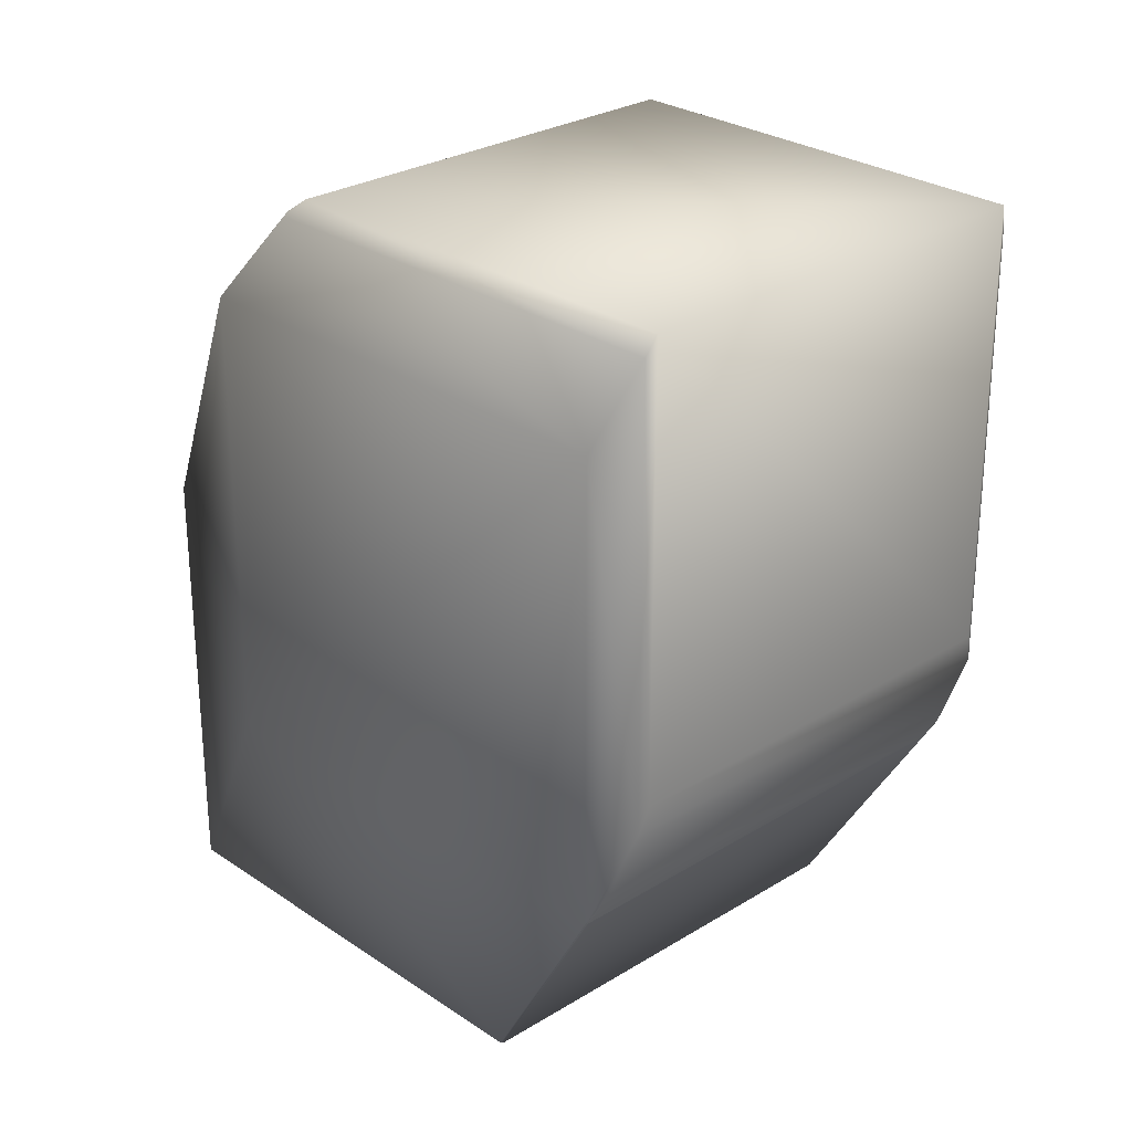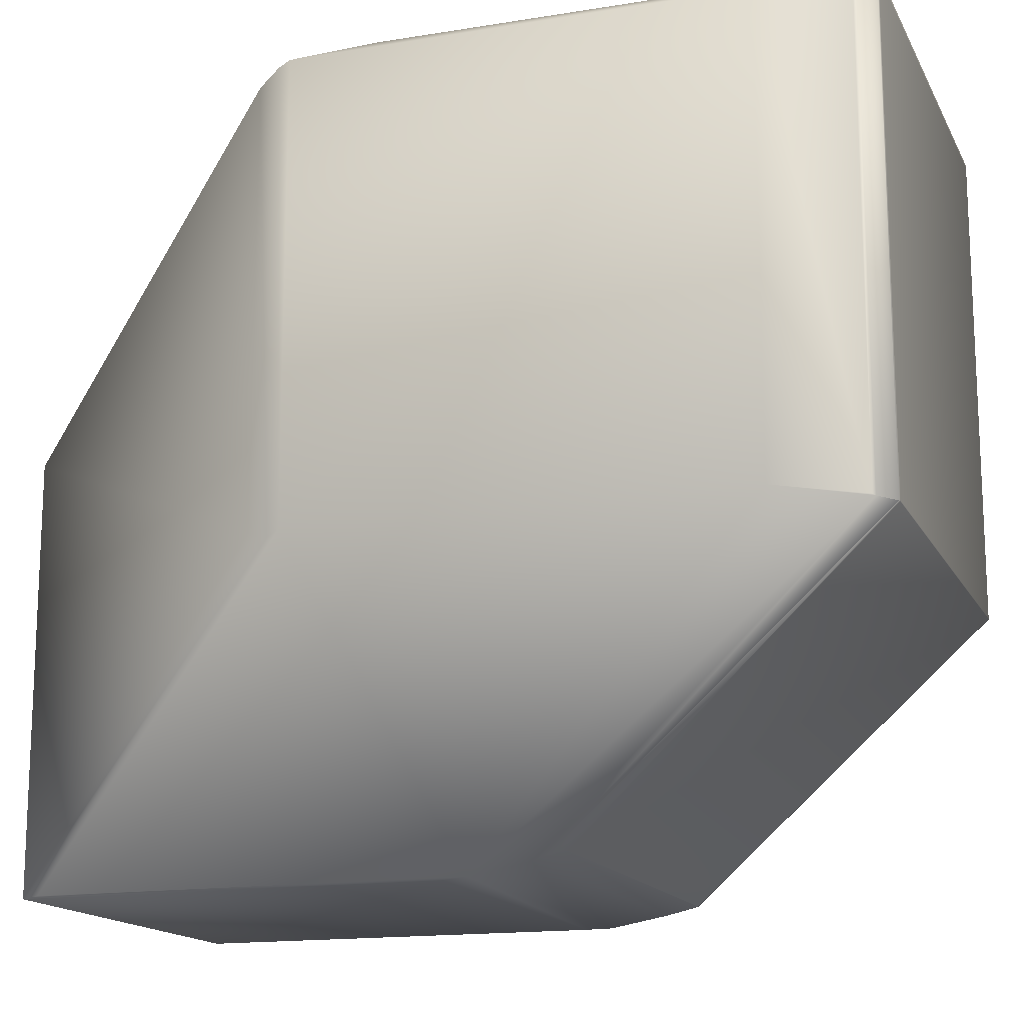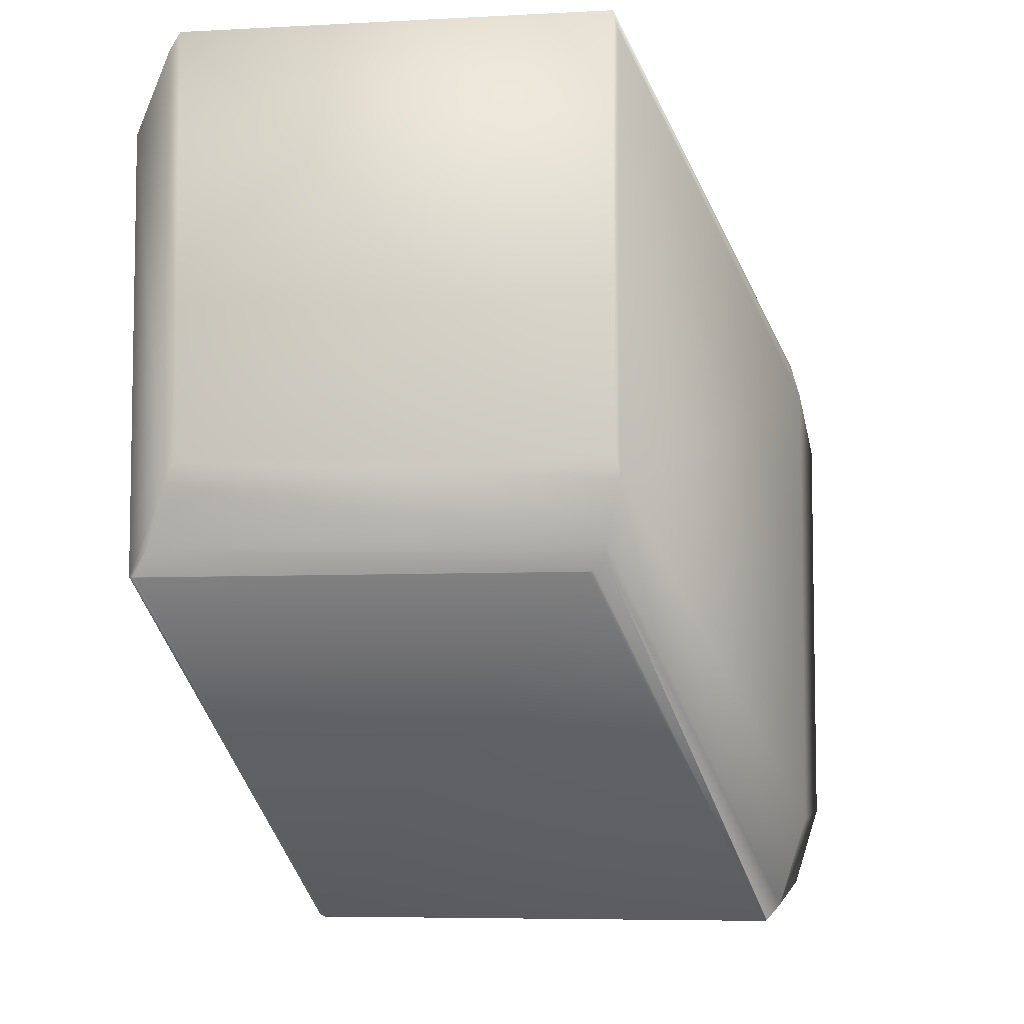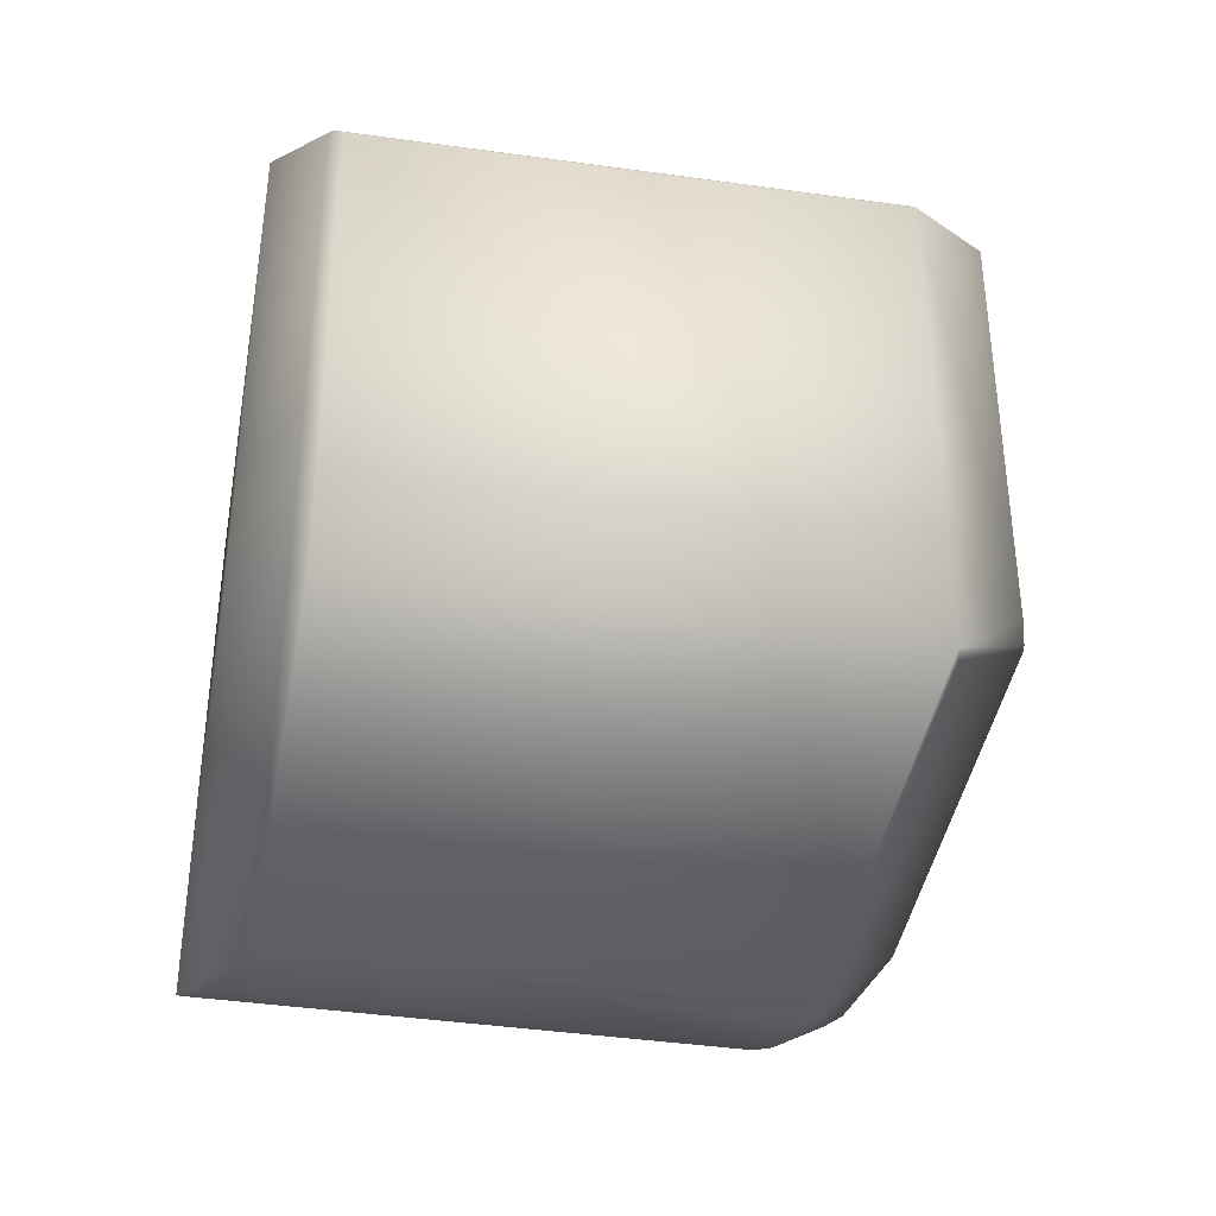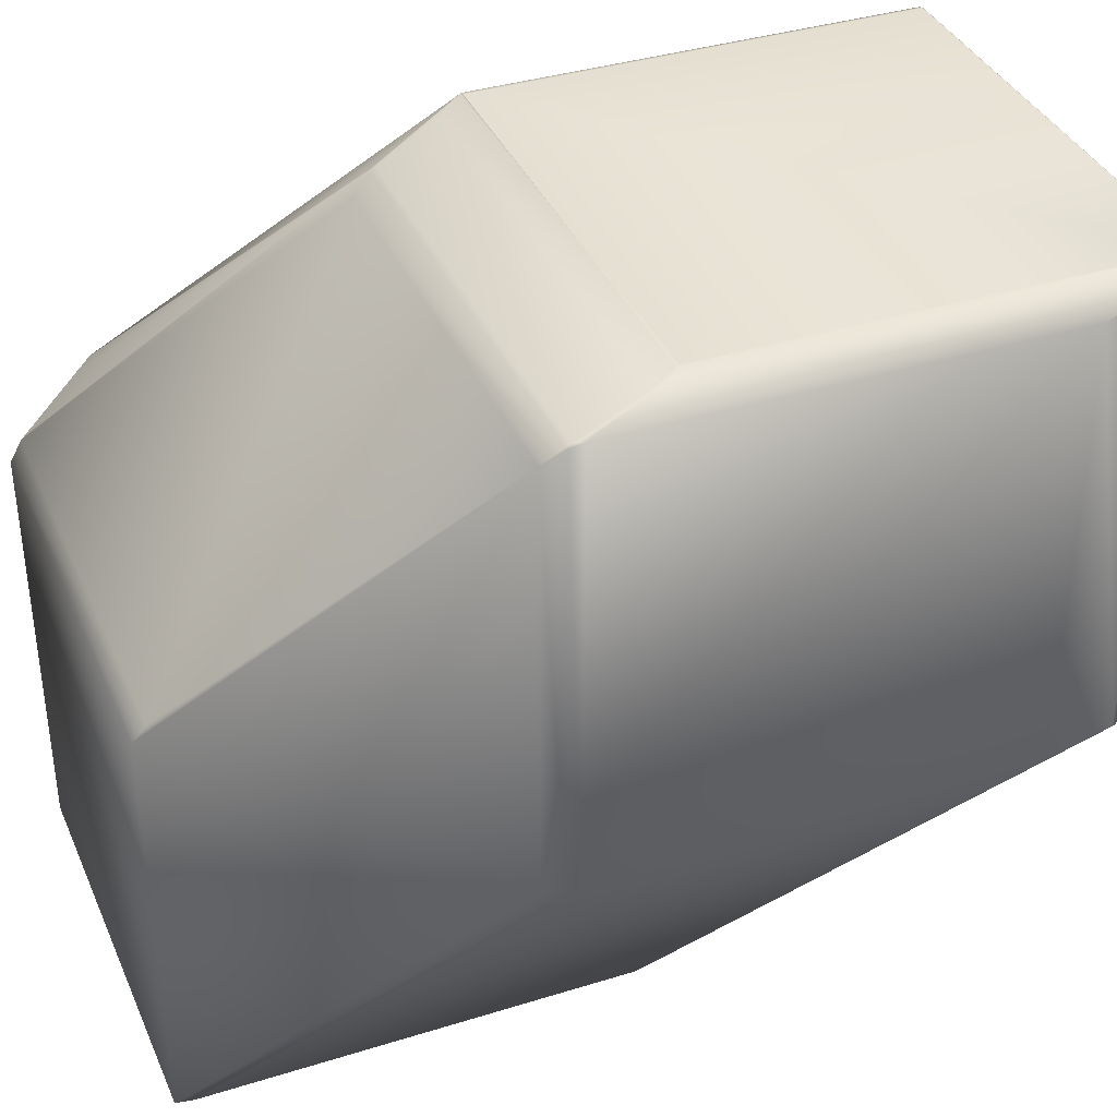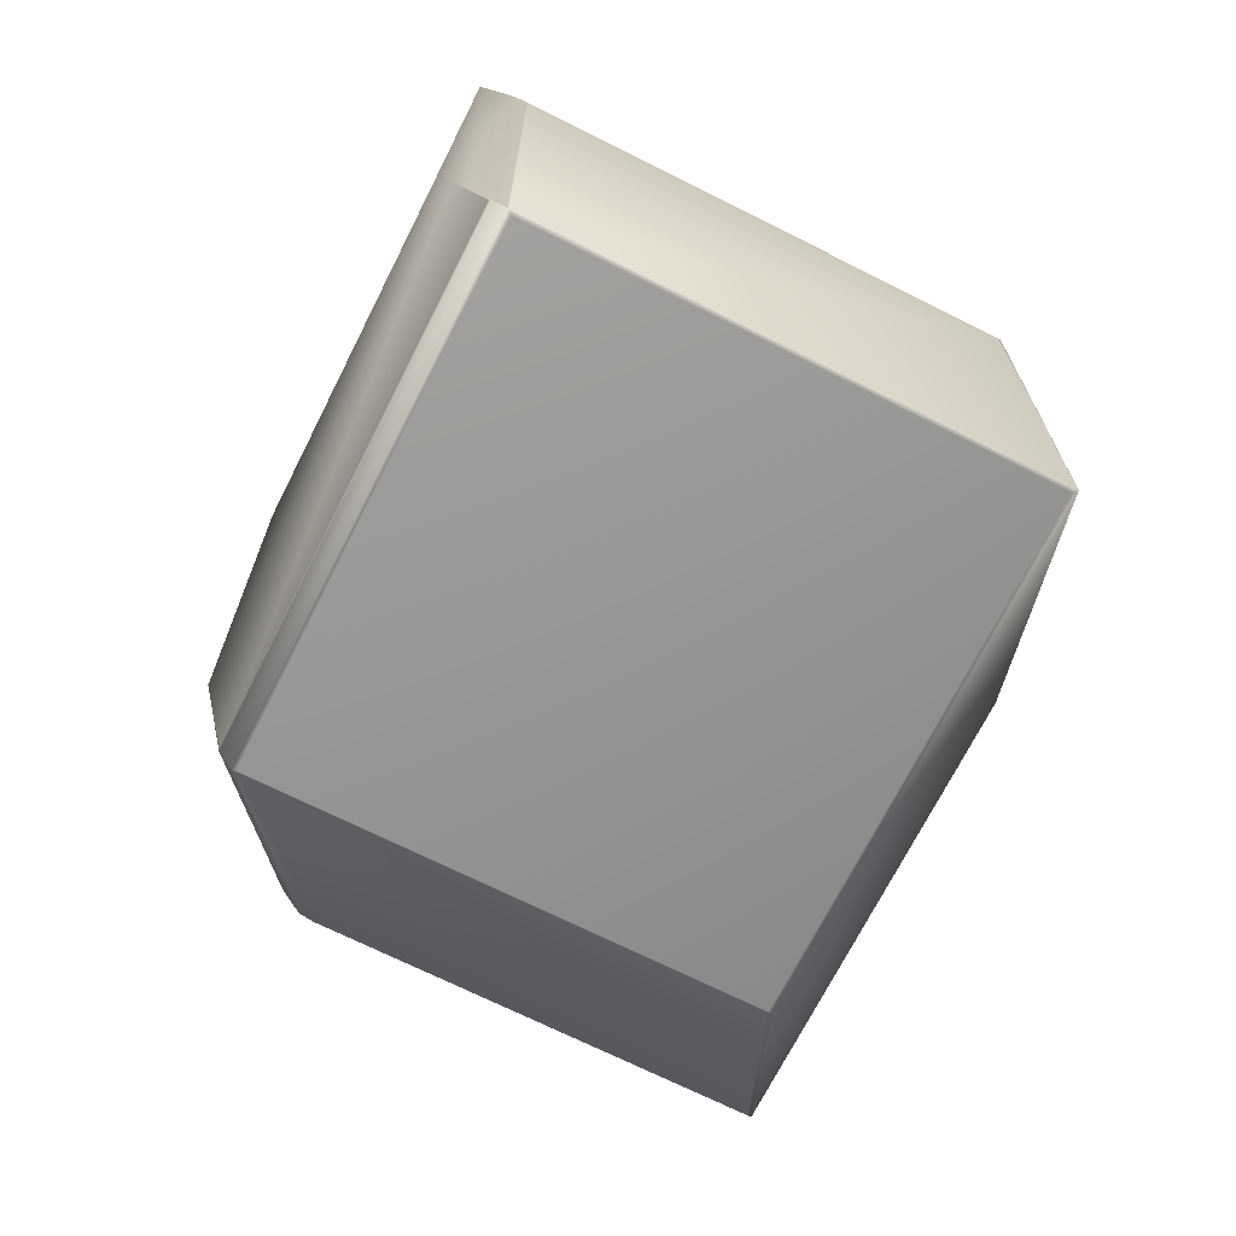
<metadata>
{"format":"obj","ext":"obj","renderer":"f3d","projection":"perspective","resolution":1024,"background":"white","views":[{"elev":27.2,"azim":-43.7,"up":"+Z"},{"elev":-15.4,"azim":109.1,"up":"+Y"},{"elev":-6.3,"azim":8.9,"up":"+Z"},{"elev":-40.8,"azim":-9.8,"up":"+Y"},{"elev":37.1,"azim":68.1,"up":"+Y"},{"elev":-70.1,"azim":153.3,"up":"+Z"}]}
</metadata>
<code>
v 0.1521 0.3176 0.5965
v 0.1525 0.3214 0.5933
v 0.05062 0.3176 0.5965
v 0.1521 0.2158 0.5965
v 0.1884 0.2859 0.5262
v 0.1884 0.3882 0.5262
v 0.04872 0.3214 0.5933
v 0.08653 0.3882 0.5262
v 0.1531 0.2162 0.5923
v 0.1899 0.2842 0.5211
v 0.1521 0.2158 0.4953
v 0.05062 0.2158 0.5965
v 0.1531 0.2162 0.4893
v 0.1907 0.2855 0.5182
v 0.05062 0.2158 0.4953
v 0.1495 0.2194 0.476
v 0.1844 0.283 0.3929
v 0.04793 0.2162 0.4893
v 0.1907 0.2855 0.4135
v 0.1493 0.221 0.4721
v 0.1462 0.2218 0.4695
v 0.04366 0.2194 0.476
v 0.1811 0.2825 0.389
v 0.1812 0.2825 0.3891
v 0.1462 0.2218 0.4695
v 0.03949 0.2218 0.4695
v 0.1455 0.2218 0.4694
v 0.1803 0.2825 0.3889
v 0.03946 0.2218 0.4695
v 0.03977 0.2218 0.4694
v 0.07101 0.2825 0.3889
v 0.04793 0.3219 0.5923
v 0.04793 0.2162 0.5923
v 0.04834 0.322 0.5925
v 0.08344 0.3918 0.5213
v 0.04192 0.3308 0.5787
v 0.03875 0.3328 0.5742
v 0.03866 0.3328 0.574
v 0.03858 0.3329 0.5739
v 0.03858 0.2218 0.5739
v 0.08288 0.3917 0.5211
v 0.03858 0.3329 0.4696
v 0.06994 0.3978 0.4964
v 0.03858 0.2218 0.4696
v 0.06994 0.3978 0.3893
v 0.06994 0.2826 0.3893
v 0.07074 0.2825 0.389
v 0.1894 0.3918 0.5213
v 0.1899 0.3917 0.5211
v 0.1907 0.3927 0.5182
v 0.1892 0.3923 0.52
v 0.1847 0.3966 0.5026
v 0.0832 0.3923 0.52
v 0.1844 0.397 0.4998
v 0.1907 0.3927 0.4135
v 0.1814 0.3977 0.4968
v 0.07495 0.3966 0.5026
v 0.1814 0.3978 0.4966
v 0.1844 0.397 0.3933
v 0.07019 0.3977 0.4968
v 0.1813 0.3978 0.4964
v 0.07005 0.3978 0.4966
v 0.1814 0.3978 0.3894
v 0.1812 0.3978 0.4963
v 0.07085 0.3978 0.4963
v 0.1813 0.3978 0.3893
v 0.1812 0.3978 0.4962
v 0.1812 0.3978 0.3892
v 0.1812 0.3978 0.3891
v 0.07079 0.3978 0.4962
v 0.1846 0.3966 0.3936
v 0.1844 0.397 0.3929
v 0.1846 0.3968 0.3938
v 0.1846 0.2835 0.3936
v 0.1811 0.3978 0.389
v 0.07079 0.3978 0.3891
v 0.1804 0.3978 0.3889
v 0.07074 0.3978 0.389
v 0.1803 0.3978 0.3889
v 0.1802 0.397 0.3889
v 0.07103 0.3978 0.3889
v 0.1802 0.397 0.3889
v 0.07101 0.3978 0.3889
v 0.1802 0.2828 0.3889
v 0.1802 0.2828 0.3889
v 0.07101 0.397 0.3889
v 0.07101 0.2828 0.3889
v 0.07101 0.2828 0.3889
f 1 2 3
f 1 4 5
f 1 3 4
f 1 6 2
f 1 5 6
f 2 7 3
f 2 6 8
f 2 8 7
f 4 9 10
f 4 11 9
f 4 3 12
f 4 12 11
f 4 10 5
f 9 11 13
f 9 13 14
f 9 14 10
f 11 12 15
f 11 15 13
f 13 16 17
f 13 15 18
f 13 18 16
f 13 19 14
f 13 17 19
f 16 20 17
f 16 21 20
f 16 18 22
f 16 22 21
f 20 21 23
f 20 24 17
f 20 23 24
f 21 25 23
f 21 22 26
f 21 26 25
f 25 27 28
f 25 26 29
f 25 29 27
f 25 28 23
f 27 29 30
f 27 30 31
f 27 31 28
f 3 7 32
f 3 32 33
f 3 33 12
f 7 34 32
f 7 8 35
f 7 35 34
f 34 36 37
f 34 37 32
f 34 35 36
f 32 37 38
f 32 38 39
f 32 39 40
f 32 40 33
f 36 35 37
f 37 35 38
f 38 35 41
f 38 41 39
f 39 42 40
f 39 41 43
f 39 43 42
f 42 44 40
f 42 43 45
f 42 45 46
f 42 46 44
f 12 33 15
f 33 40 18
f 33 18 15
f 40 44 18
f 18 44 22
f 22 44 26
f 44 29 26
f 44 46 47
f 44 47 31
f 44 31 29
f 29 31 30
f 6 48 8
f 6 49 48
f 6 5 10
f 6 10 49
f 48 49 50
f 48 51 35
f 48 50 51
f 48 35 8
f 49 10 14
f 49 14 50
f 51 50 52
f 51 52 53
f 51 53 35
f 50 54 52
f 50 55 54
f 50 14 55
f 52 54 56
f 52 56 57
f 52 57 53
f 54 58 56
f 54 55 59
f 54 59 58
f 56 58 60
f 56 60 57
f 58 61 62
f 58 59 63
f 58 63 61
f 58 62 60
f 61 64 65
f 61 63 66
f 61 66 64
f 61 43 62
f 61 65 43
f 64 67 65
f 64 66 68
f 64 68 67
f 67 68 69
f 67 69 70
f 67 70 65
f 55 71 72
f 55 73 59
f 55 72 73
f 55 14 19
f 55 19 74
f 55 74 71
f 71 74 72
f 73 72 59
f 59 72 63
f 72 66 63
f 72 68 66
f 72 69 68
f 72 75 69
f 72 74 17
f 72 17 23
f 72 23 75
f 69 75 76
f 69 76 70
f 75 77 78
f 75 79 77
f 75 80 79
f 75 23 80
f 75 78 76
f 77 79 81
f 77 81 78
f 79 80 82
f 79 82 83
f 79 83 81
f 80 23 84
f 80 84 82
f 82 84 85
f 82 85 86
f 82 86 83
f 19 17 74
f 17 24 23
f 23 28 84
f 28 85 84
f 28 31 85
f 85 31 87
f 85 87 86
f 35 53 41
f 41 53 62
f 41 62 43
f 53 57 60
f 53 60 62
f 43 65 70
f 43 70 45
f 70 76 45
f 45 76 78
f 45 78 86
f 45 86 46
f 78 81 83
f 78 83 86
f 86 87 46
f 46 88 47
f 46 87 88
f 47 88 31
f 31 88 87

</code>
